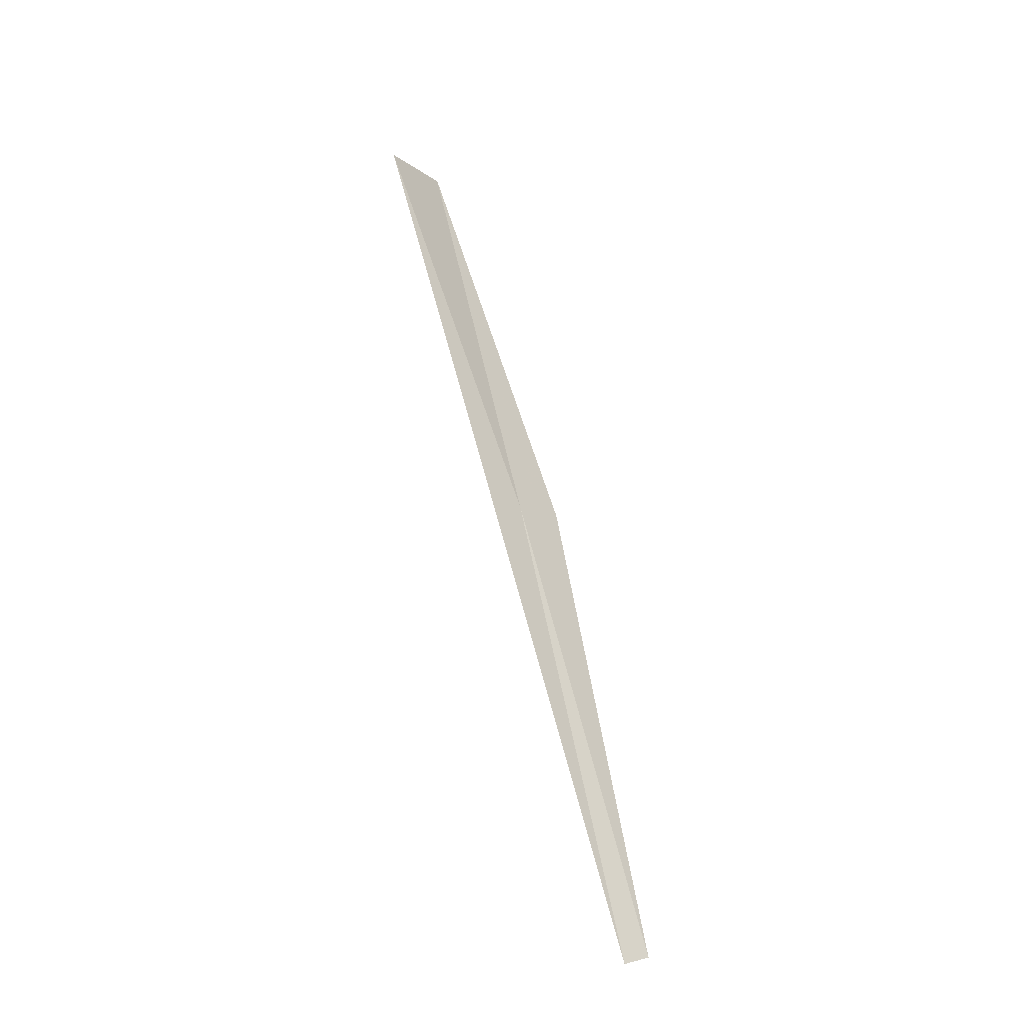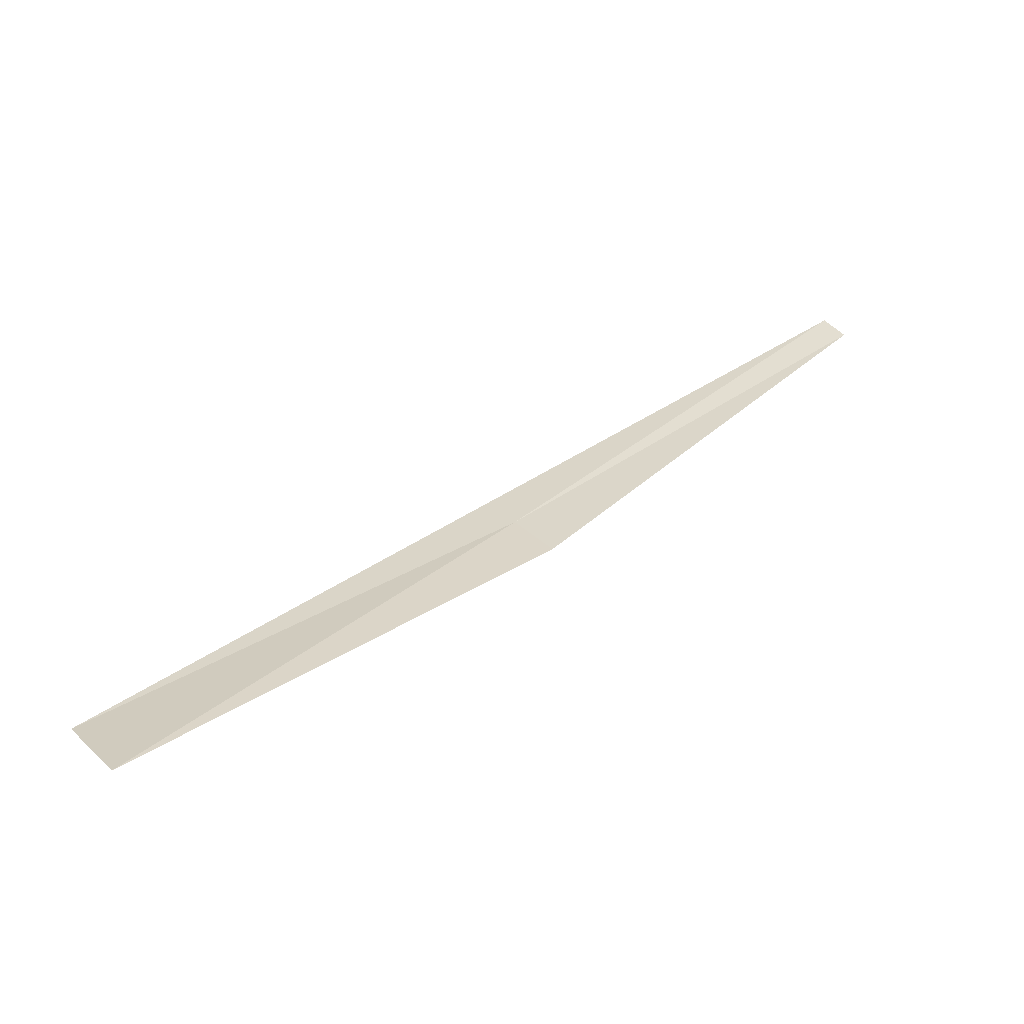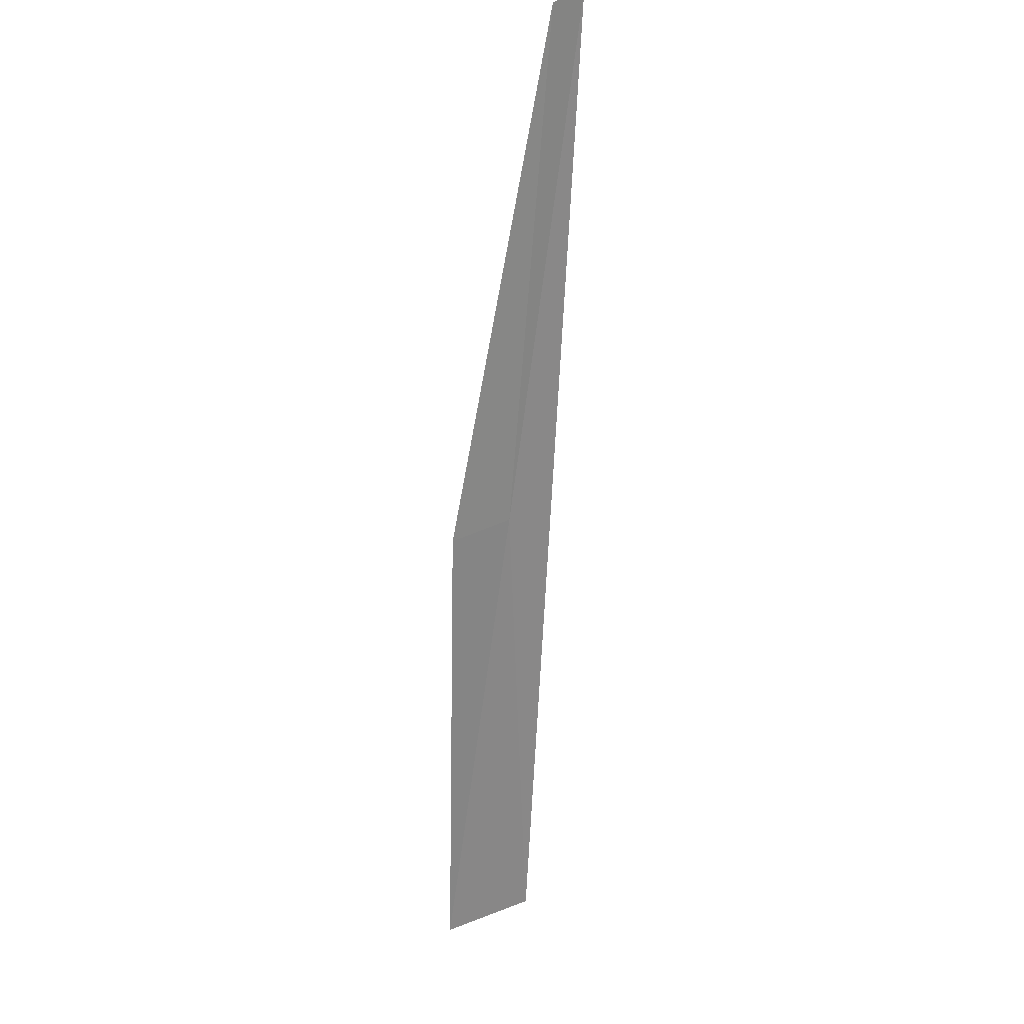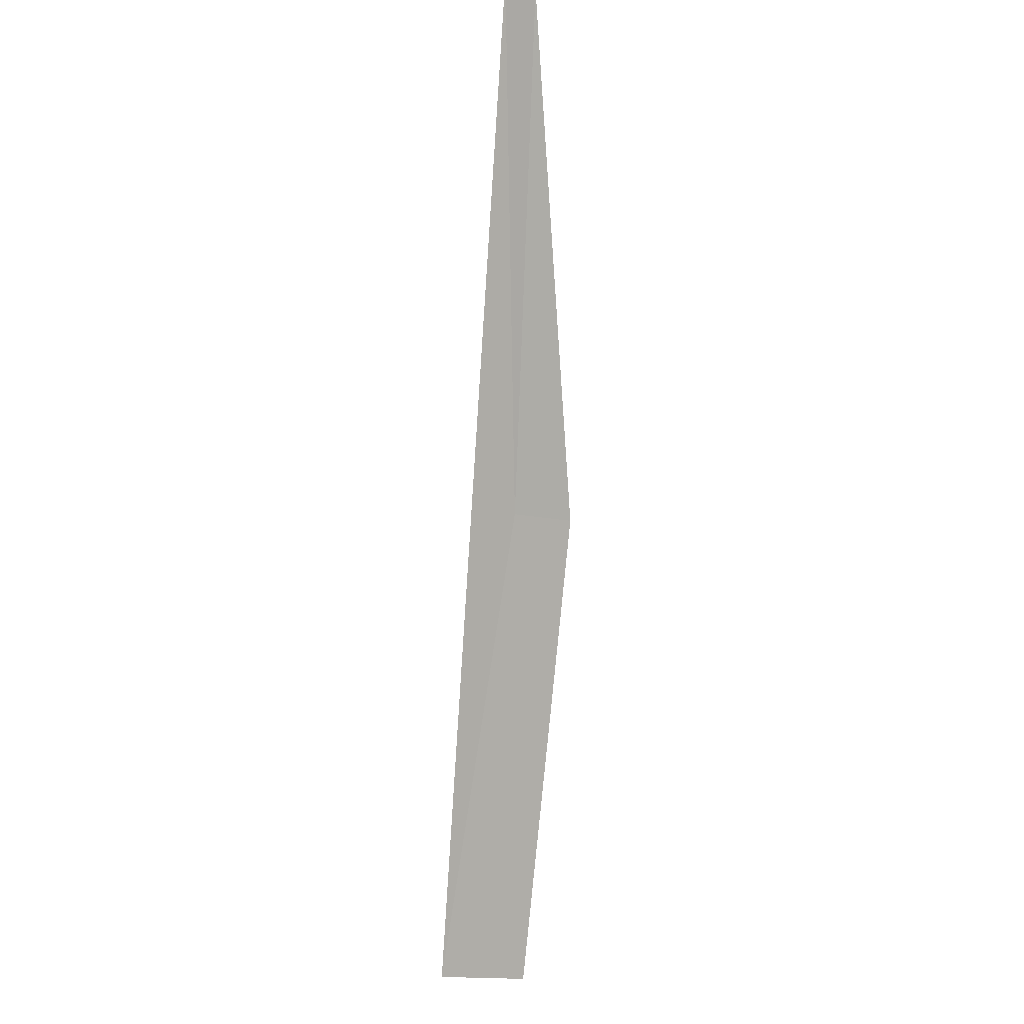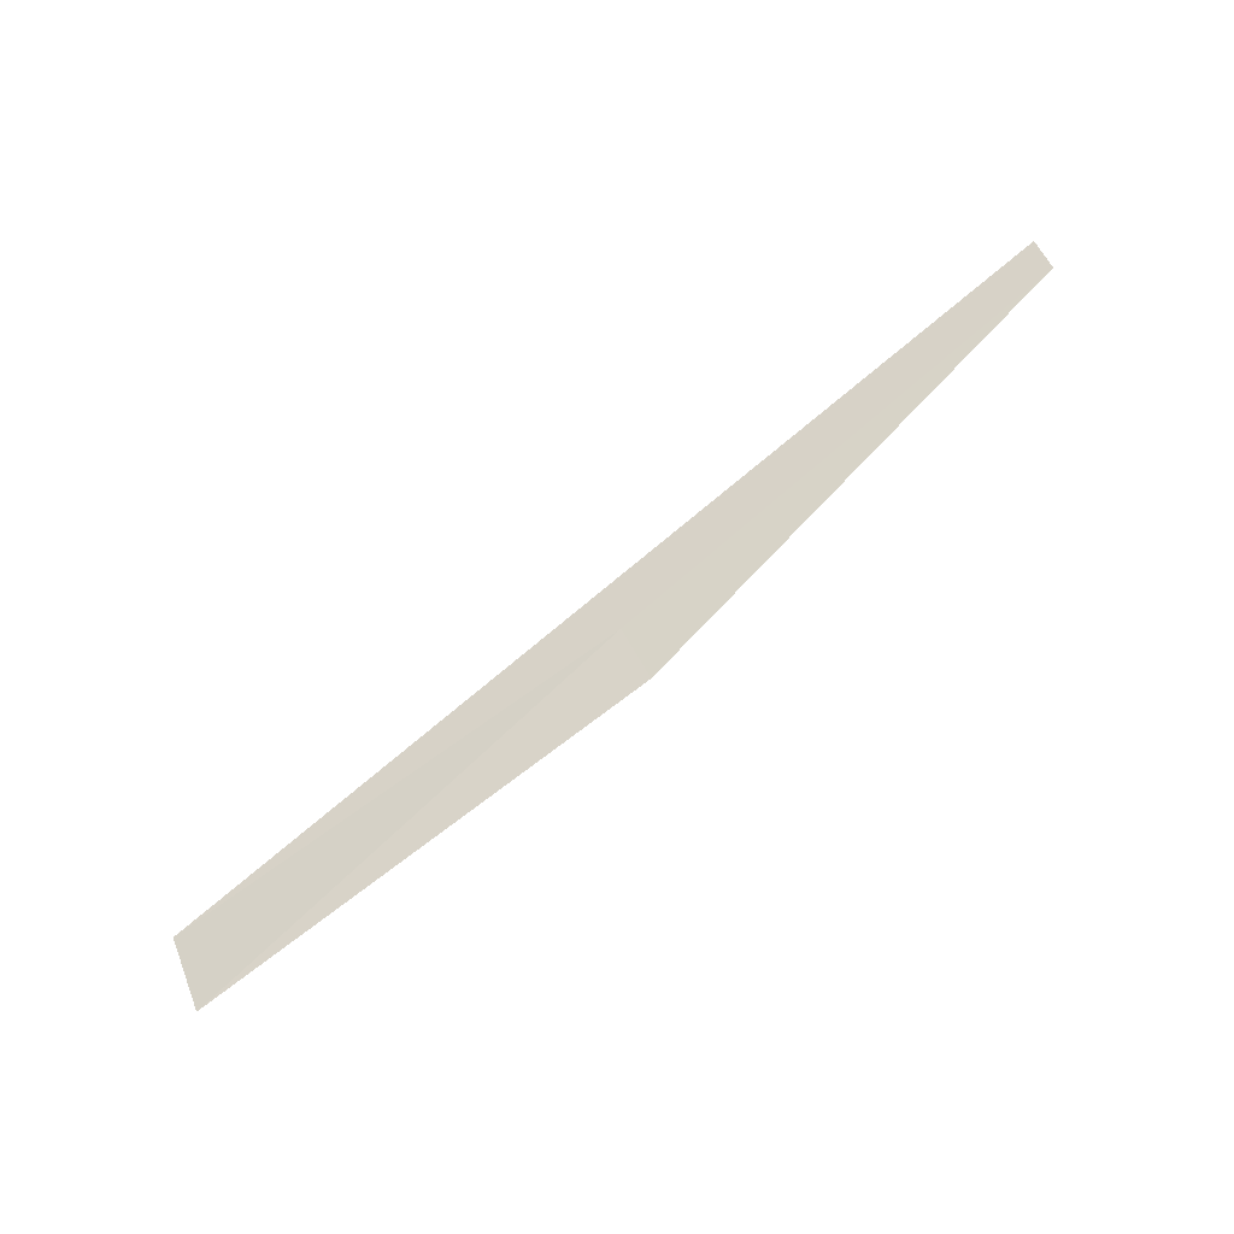
<metadata>
{"format":"obj","ext":"obj","renderer":"f3d","projection":"perspective","resolution":1024,"background":"white","views":[{"elev":71.6,"azim":45.3,"up":"+Y"},{"elev":-9.9,"azim":-17.1,"up":"+Z"},{"elev":-34.2,"azim":100.3,"up":"+Z"},{"elev":70.1,"azim":-72.1,"up":"+Z"},{"elev":-75.2,"azim":7.2,"up":"+Y"}]}
</metadata>
<code>
v -2.511 -0.869 39.81
v -3.788 -1.047 39.16
v -3.704 -1.282 39.04
v -2.445 -1.024 39.71
v -1.279 -0.4426 40.63
v -1.246 -0.522 40.56
f 1 2 3
f 1 3 4
f 1 6 5
f 1 4 6
f 1 5 2

</code>
